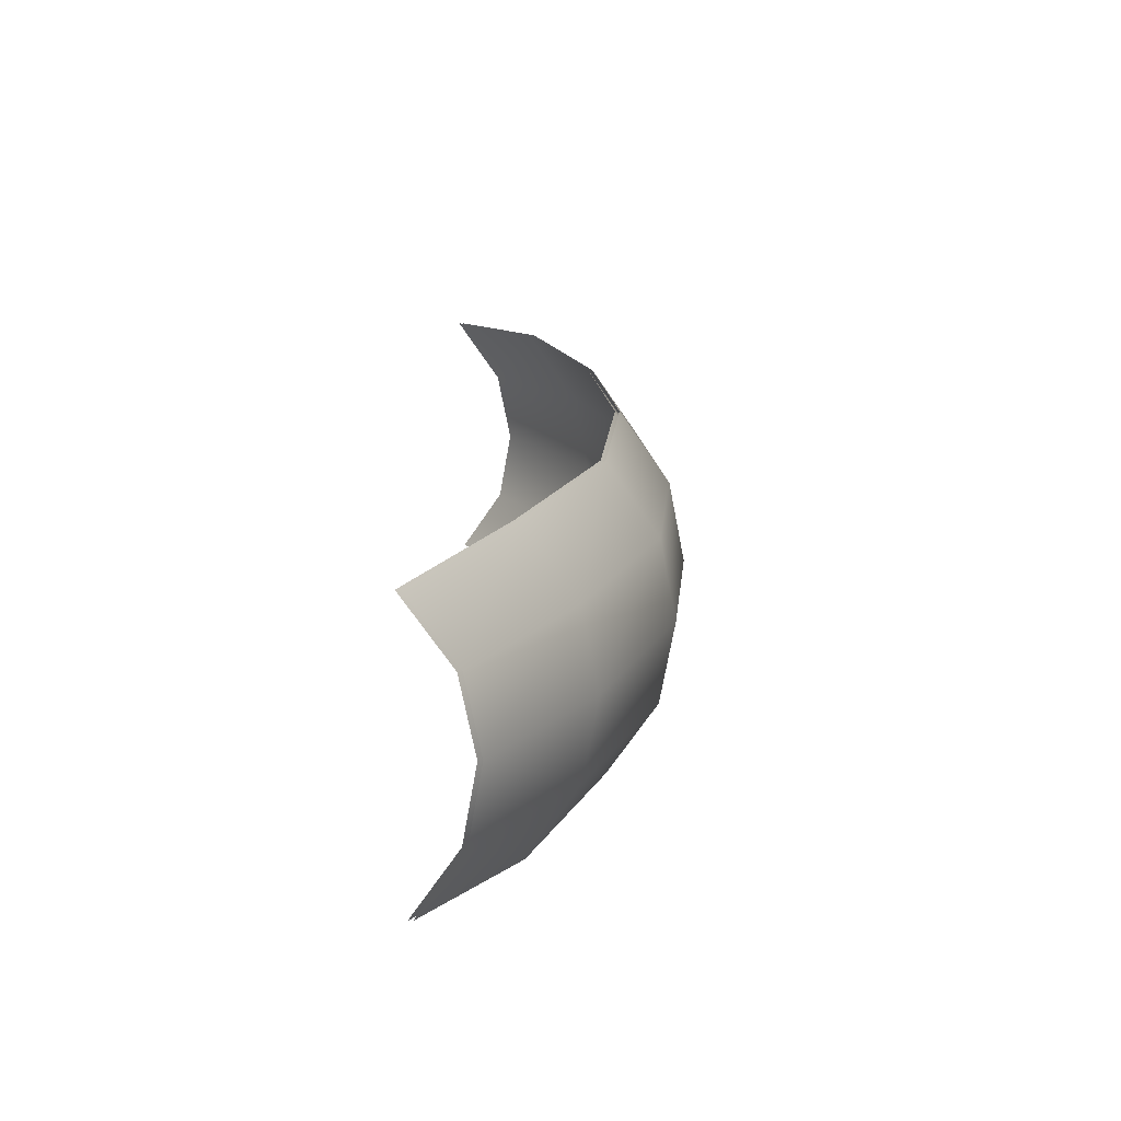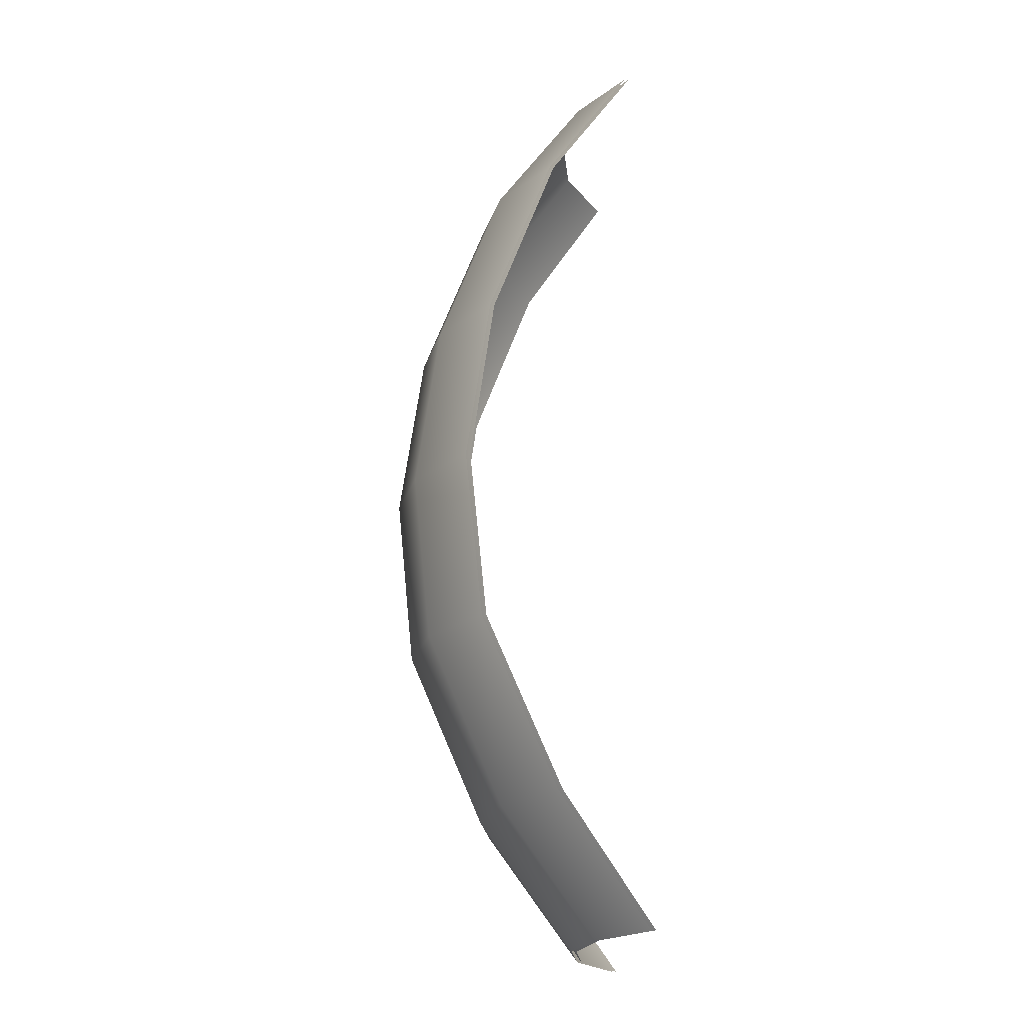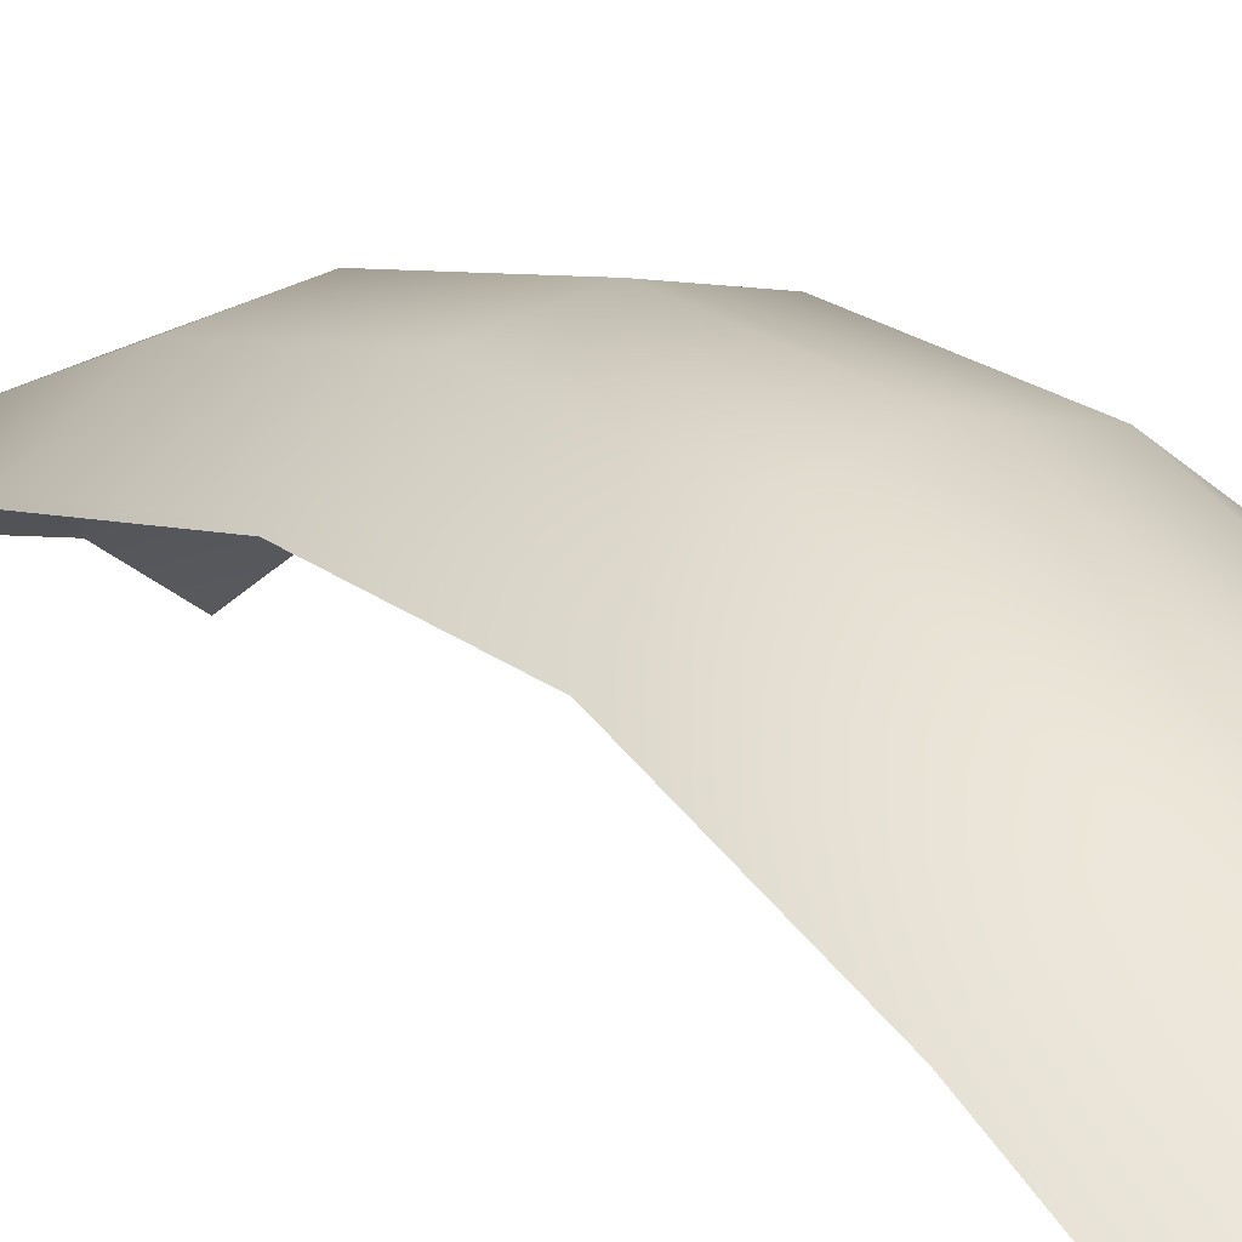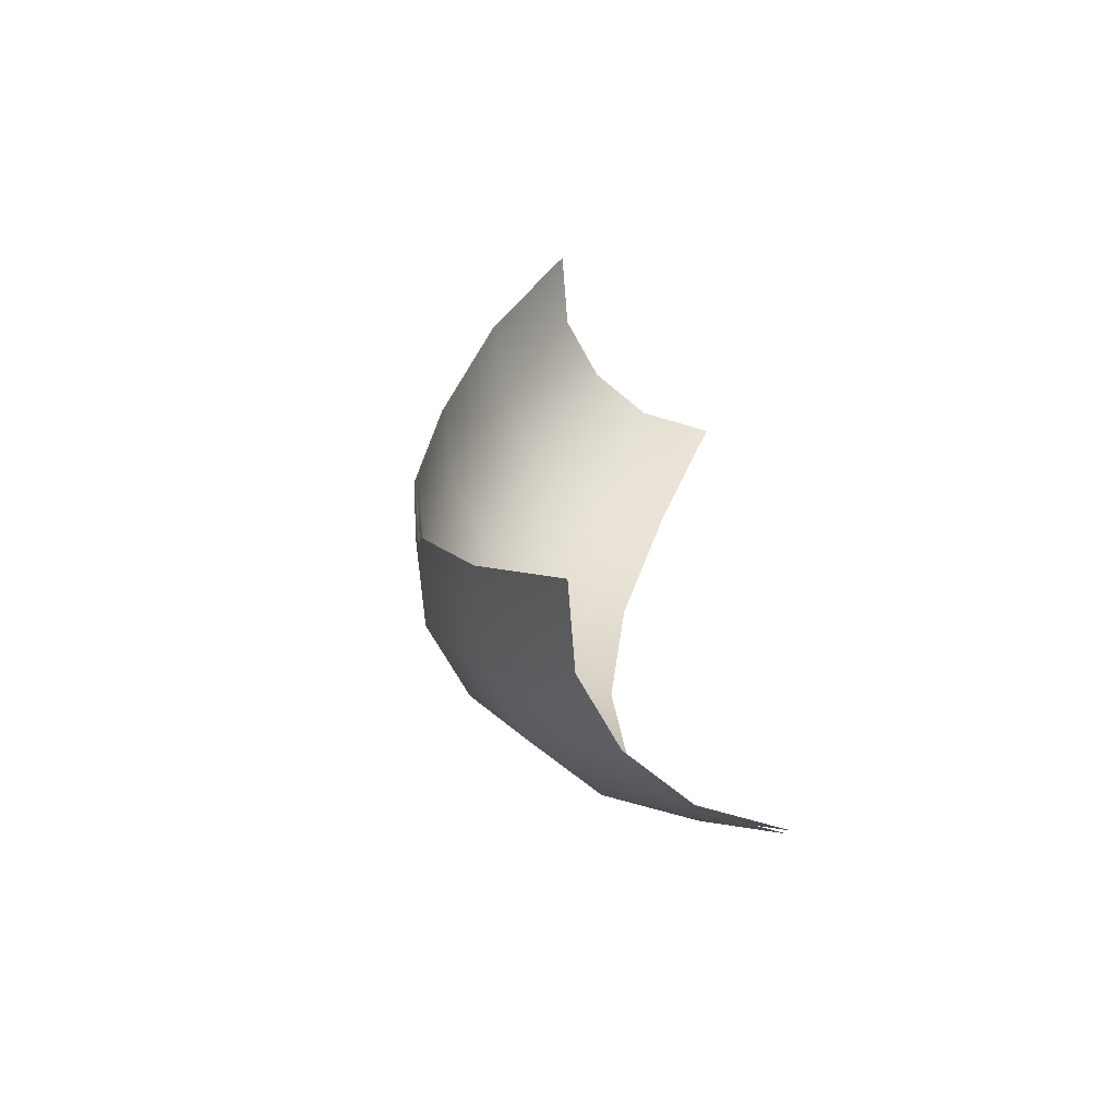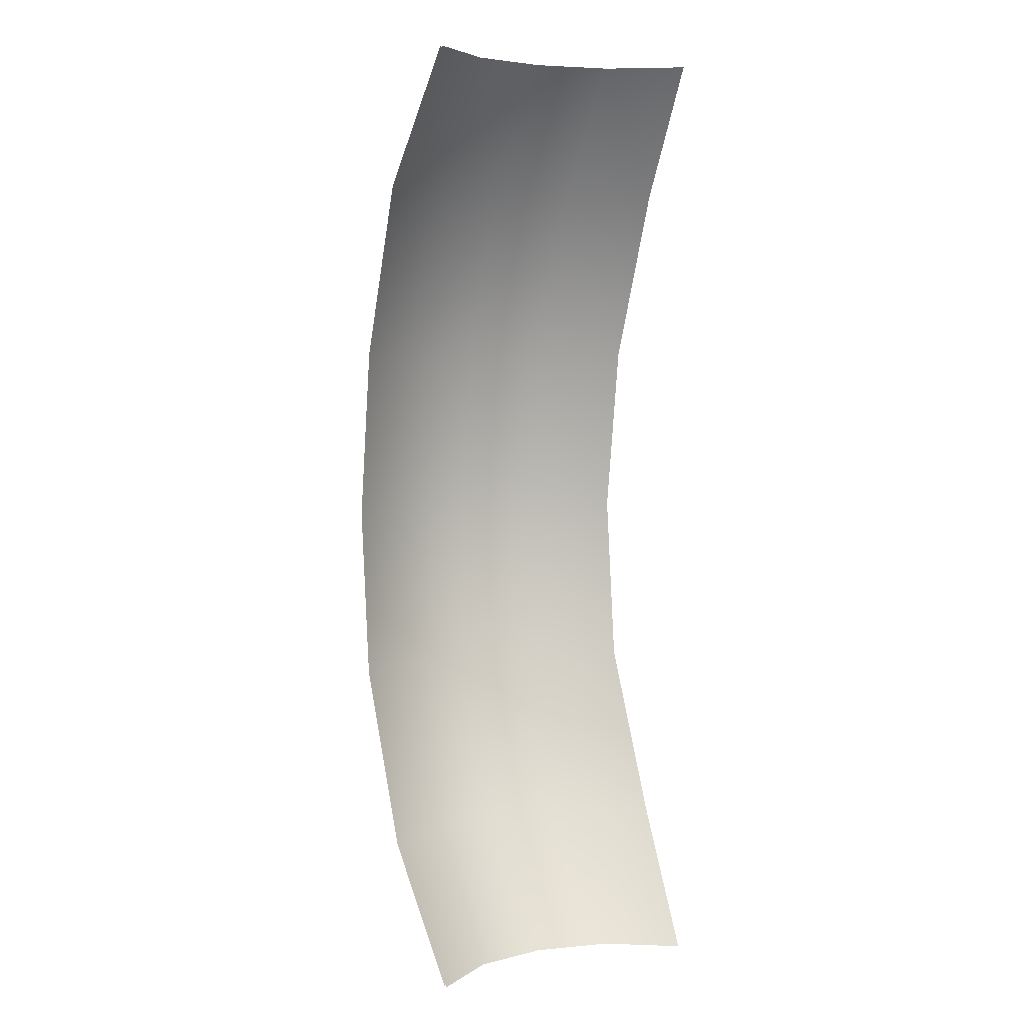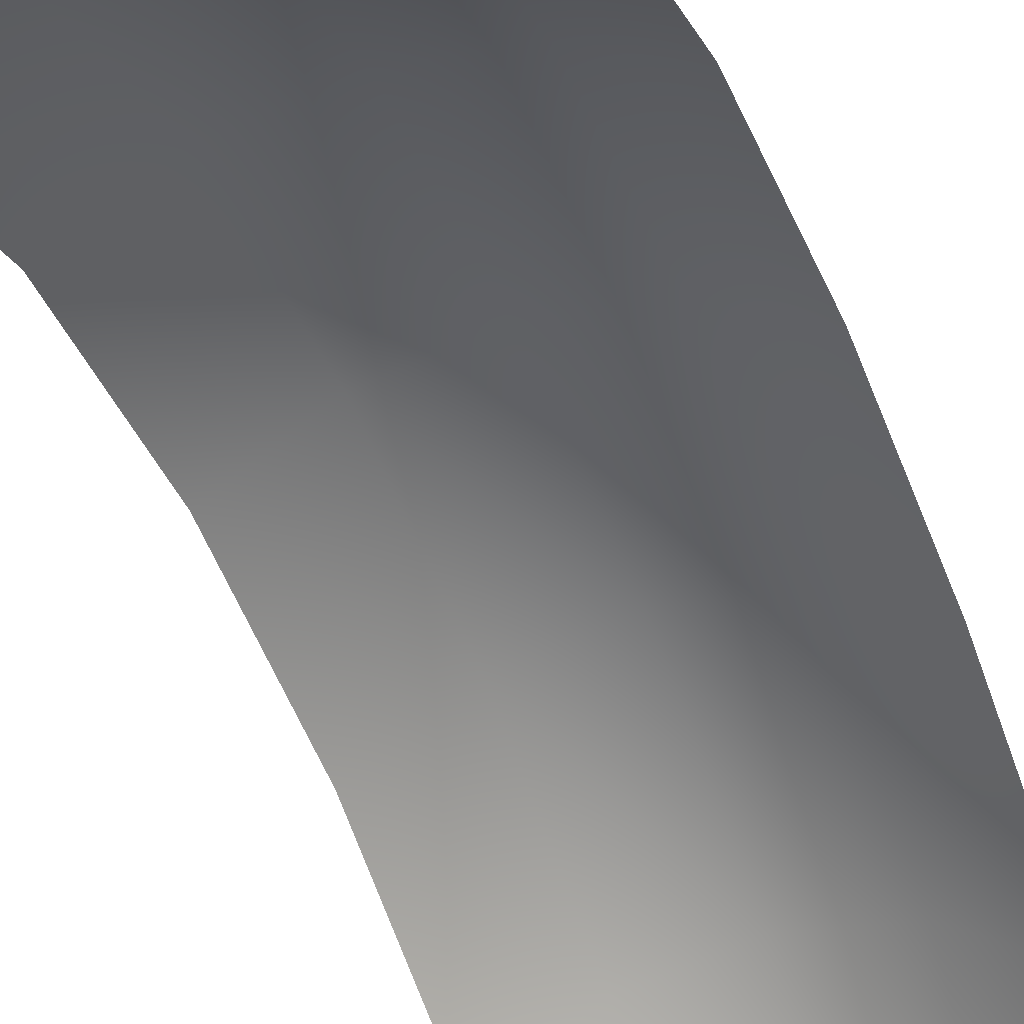
<metadata>
{"format":"obj","ext":"obj","renderer":"f3d","projection":"perspective","resolution":1024,"background":"white","views":[{"elev":-71.0,"azim":-89.5,"up":"+Y"},{"elev":-22.0,"azim":85.5,"up":"+Y"},{"elev":15.0,"azim":-37.9,"up":"+Z"},{"elev":-66.7,"azim":129.2,"up":"+Y"},{"elev":4.7,"azim":152.3,"up":"+Y"},{"elev":-44.7,"azim":20.8,"up":"+Z"}]}
</metadata>
<code>
o Leaf_Plane.001
v -0.1526 0.02503 -0.06342
v 0.1502 0.02503 -0.06342
v -0.1526 1.043 -0.06049
v 0.1502 1.043 -0.06049
v -0.1665 0.5341 0.1282
v -4.2e-05 0.02503 0.000187
v 0.164 0.5341 0.1282
v -4.2e-05 1.043 0.003124
v -0 0.5341 0.1977
v -0.1665 0.3489 0.1096
v -0.1665 0.1636 0.03046
v 0.164 0.7193 0.1026
v 0.164 0.9046 0.03366
v -0.1665 0.9046 0.03366
v -0.1665 0.7193 0.1026
v 0.164 0.1636 0.03046
v 0.164 0.3489 0.1096
v -0 0.7193 0.172
v -0 0.9046 0.1031
v 0 0.1636 0.0999
v 0 0.3489 0.179
v 0.08017 0.02503 -0.01481
v -0.08025 1.043 -0.01187
v -0.08025 0.02503 -0.01481
v 0.08017 1.043 -0.01187
v -0.08756 0.5341 0.1813
v 0.08756 0.5341 0.1813
v 0.08756 0.1636 0.08353
v 0.08756 0.3489 0.1627
v -0.08756 0.1636 0.08353
v -0.08756 0.3489 0.1627
v -0.08756 0.7193 0.1557
v -0.08756 0.9046 0.08673
v 0.08756 0.7193 0.1557
v 0.08756 0.9046 0.08673
v -0.1526 0.02503 -0.05862
v 0.1502 0.02503 -0.05862
v -0.1526 1.043 -0.05568
v 0.1502 1.043 -0.05568
v -0.1665 0.5341 0.133
v -4.2e-05 0.02503 0.004995
v 0.164 0.5341 0.133
v -4.2e-05 1.043 0.007931
v -0 0.5341 0.2025
v -0.1665 0.3489 0.1144
v -0.1665 0.1636 0.03526
v 0.164 0.7193 0.1074
v 0.164 0.9046 0.03847
v -0.1665 0.9046 0.03847
v -0.1665 0.7193 0.1074
v 0.164 0.1636 0.03526
v 0.164 0.3489 0.1144
v -0 0.7193 0.1768
v -0 0.9046 0.1079
v 0 0.1636 0.1047
v 0 0.3489 0.1838
v 0.08017 0.02503 -0.01
v -0.08025 1.043 -0.007066
v -0.08025 0.02503 -0.01
v 0.08017 1.043 -0.007066
v -0.08756 0.5341 0.1861
v 0.08756 0.5341 0.1861
v 0.08756 0.1636 0.08833
v 0.08756 0.3489 0.1675
v -0.08756 0.1636 0.08833
v -0.08756 0.3489 0.1675
v -0.08756 0.7193 0.1605
v -0.08756 0.9046 0.09154
v 0.08756 0.7193 0.1605
v 0.08756 0.9046 0.09154
f 25 13 35
f 33 8 19
f 26 21 31
f 29 7 17
f 22 16 2
f 28 17 16
f 30 6 24
f 31 20 30
f 26 18 9
f 32 19 18
f 34 7 27
f 35 12 34
f 19 34 18
f 18 27 9
f 15 33 32
f 5 32 26
f 10 30 11
f 11 24 1
f 20 29 28
f 6 28 22
f 21 27 29
f 5 31 10
f 14 23 33
f 8 35 19
f 48 60 70
f 68 43 58
f 56 61 66
f 64 42 62
f 57 51 63
f 63 52 64
f 41 65 59
f 55 66 65
f 61 53 67
f 67 54 68
f 42 69 62
f 47 70 69
f 69 54 53
f 62 53 44
f 50 68 49
f 40 67 50
f 65 45 46
f 59 46 36
f 55 64 56
f 41 63 55
f 56 62 44
f 66 40 45
f 49 58 38
f 70 43 54
f 25 4 13
f 33 23 8
f 26 9 21
f 29 27 7
f 22 28 16
f 28 29 17
f 30 20 6
f 31 21 20
f 26 32 18
f 32 33 19
f 34 12 7
f 35 13 12
f 19 35 34
f 18 34 27
f 15 14 33
f 5 15 32
f 10 31 30
f 11 30 24
f 20 21 29
f 6 20 28
f 21 9 27
f 5 26 31
f 14 3 23
f 8 25 35
f 48 39 60
f 68 54 43
f 56 44 61
f 64 52 42
f 57 37 51
f 63 51 52
f 41 55 65
f 55 56 66
f 61 44 53
f 67 53 54
f 42 47 69
f 47 48 70
f 69 70 54
f 62 69 53
f 50 67 68
f 40 61 67
f 65 66 45
f 59 65 46
f 55 63 64
f 41 57 63
f 56 64 62
f 66 61 40
f 49 68 58
f 70 60 43

</code>
